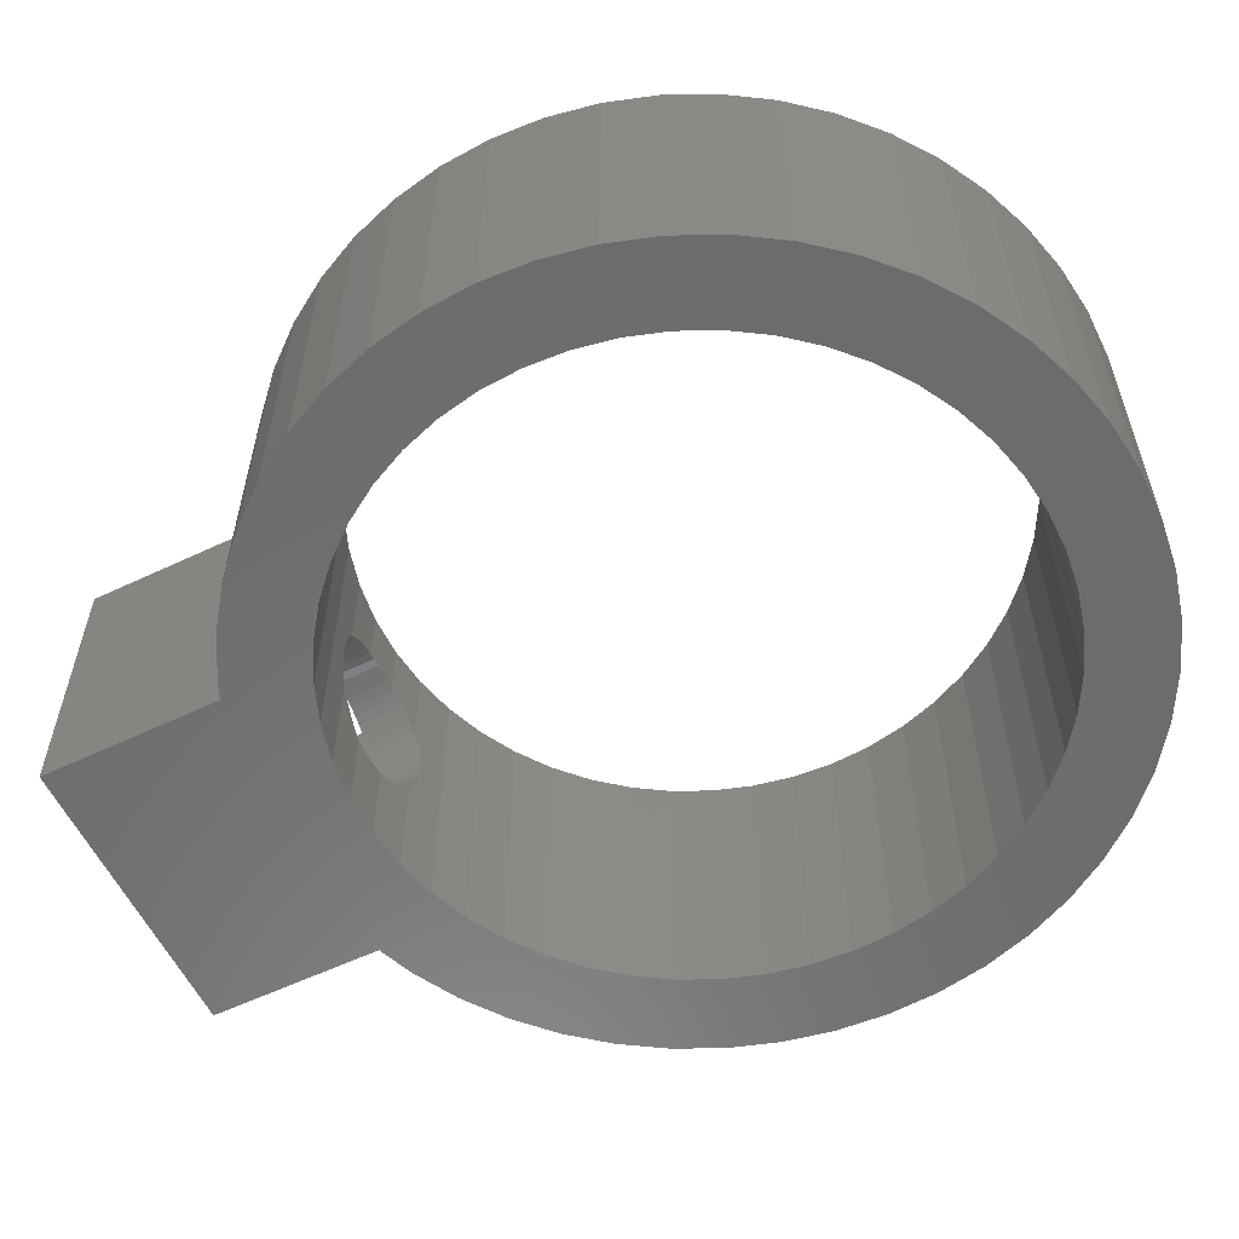
<metadata>
{"format":"stl","ext":"stl","renderer":"f3d","projection":"perspective","resolution":1024,"background":"white","views":[{"elev":-58.3,"azim":116.1,"up":"+Z"}]}
</metadata>
<code>
# stl→obj: 412 verts, 832 faces
v 0.01091 0.001379 0.008
v 0.01065 0.002736 0
v 0.01065 0.002736 0.008
v 0.01091 0.001379 0
v 0.011 0 0.008
v 0.011 0 0
v 0.01023 0.004049 0
v 0.01023 0.004049 0.008
v 0.004684 0.009953 0
v 0.003399 0.01046 0.008
v 0.004684 0.009953 0.008
v 0.003399 0.01046 0
v -0.01065 0.002736 0
v -0.01023 0.004049 0.008
v -0.01023 0.004049 0
v -0.01065 0.002736 0.008
v -0.005894 -0.009288 0
v -0.004684 -0.009953 0.008
v -0.005894 -0.009288 0.008
v -0.004684 -0.009953 0
v -0.007012 -0.008476 0
v -0.007012 -0.008476 0.008
v 0.01091 -0.001379 0.008
v 0.01091 -0.001379 0
v 0.009639 0.005299 0
v 0.009639 0.005299 0.008
v -0.0006907 0.01098 0
v -0.002061 0.01081 0.008
v -0.0006907 0.01098 0.008
v -0.002061 0.01081 0
v -0.0037 -0.01034 0.008
v -0.0037 -0.01034 0
v -0.007012 0.008476 0
v -0.008019 0.00753 0.008
v -0.007012 0.008476 0.008
v -0.008019 0.00753 0
v 0.0043 -0.0101 0
v 0.004684 -0.009953 0.008
v 0.0043 -0.0101 0.008
v 0.004684 -0.009953 0
v 0.002061 0.01081 0
v 0.0006907 0.01098 0.008
v 0.002061 0.01081 0.008
v 0.0006907 0.01098 0
v -0.008019 -0.00753 0
v -0.008019 -0.00753 0.008
v 0.007012 -0.008476 0
v 0.008019 -0.00753 0.008
v 0.007012 -0.008476 0.008
v 0.008019 -0.00753 0
v 0.007012 0.008476 0
v 0.005894 0.009288 0.008
v 0.007012 0.008476 0.008
v 0.005894 0.009288 0
v -0.003399 0.01046 0
v -0.004684 0.009953 0.008
v -0.003399 0.01046 0.008
v -0.004684 0.009953 0
v 0.008899 0.006466 0
v 0.008899 0.006466 0.008
v 0.0005526 -0.008783 0
v 0.0043 -0.015 0
v 0.002719 -0.008369 0
v 0.003747 -0.007962 0
v 0.001649 -0.008644 0
v -0.0037 -0.015 0
v -0.0005526 -0.008783 0
v -0.001649 -0.008644 0
v -0.002719 -0.008369 0
v -0.003747 -0.007962 0
v -0.004715 -0.00743 0
v -0.005609 -0.006781 0
v -0.006415 -0.006024 0
v -0.007119 -0.005173 0
v -0.008899 -0.006466 0
v -0.007711 -0.004239 0
v -0.009639 -0.005299 0
v -0.008182 -0.00324 0
v -0.01023 -0.004049 0
v -0.008524 -0.002188 0
v 0.0088 0 0
v 0.008731 -0.001103 0
v 0.01065 -0.002736 0
v 0.008524 -0.002188 0
v 0.01023 -0.004049 0
v 0.008731 0.001103 0
v 0.008182 -0.00324 0
v 0.009639 -0.005299 0
v 0.007711 -0.004239 0
v 0.008899 -0.006466 0
v 0.008524 0.002188 0
v 0.007119 -0.005173 0
v 0.006415 -0.006024 0
v 0.005609 -0.006781 0
v 0.005894 -0.009288 0
v 0.004715 -0.00743 0
v 0.008182 0.00324 0
v 0.007711 0.004239 0
v 0.007119 0.005173 0
v 0.008019 0.00753 0
v 0.006415 0.006024 0
v 0.005609 0.006781 0
v 0.004715 0.00743 0
v 0.003747 0.007962 0
v 0.002719 0.008369 0
v 0.001649 0.008644 0
v 0.0005526 0.008783 0
v -0.0005526 0.008783 0
v -0.001649 0.008644 0
v -0.002719 0.008369 0
v -0.003747 0.007962 0
v -0.004715 0.00743 0
v -0.005894 0.009288 0
v -0.005609 0.006781 0
v -0.006415 0.006024 0
v -0.007119 0.005173 0
v -0.008899 0.006466 0
v -0.007711 0.004239 0
v -0.009639 0.005299 0
v -0.008182 0.00324 0
v -0.008524 0.002188 0
v -0.008731 0.001103 0
v -0.01091 0.001379 0
v -0.0088 0 0
v -0.01065 -0.002736 0
v -0.008731 -0.001103 0
v -0.01091 -0.001379 0
v -0.011 0 0
v 0.008019 0.00753 0.008
v 0.008899 -0.006466 0.008
v -0.01091 -0.001379 0.008
v -0.01065 -0.002736 0.008
v -0.009639 -0.005299 0.008
v -0.008899 -0.006466 0.008
v -0.008899 0.006466 0.008
v -0.009639 0.005299 0.008
v 0.009639 -0.005299 0.008
v 0.01023 -0.004049 0.008
v -0.011 0 0.008
v -0.01023 -0.004049 0.008
v 0.005894 -0.009288 0.008
v -0.01091 0.001379 0.008
v 0.01065 -0.002736 0.008
v -0.005894 0.009288 0.008
v -0.003747 -0.007962 0.008
v -0.002719 -0.008369 0.008
v -0.004715 -0.00743 0.008
v -0.005609 -0.006781 0.008
v -0.006415 -0.006024 0.008
v -0.007119 -0.005173 0.008
v -0.007711 -0.004239 0.008
v -0.008182 -0.00324 0.008
v -0.008524 -0.002188 0.008
v -0.008731 -0.001103 0.008
v -0.0088 0 0.008
v -0.008524 0.002188 0.008
v -0.008731 0.001103 0.008
v 0.002719 -0.008369 0.008
v 0.0032 -0.01 0.008
v 0.003747 -0.007962 0.008
v 0.001649 -0.008644 0.008
v 0.0005526 -0.008783 0.008
v -0.0024 -0.01 0.008
v -0.0005526 -0.008783 0.008
v -0.001649 -0.008644 0.008
v 0.0088 0 0.008
v 0.008731 0.001103 0.008
v 0.008524 0.002188 0.008
v 0.008731 -0.001103 0.008
v 0.008182 0.00324 0.008
v 0.007711 0.004239 0.008
v 0.008524 -0.002188 0.008
v 0.007119 0.005173 0.008
v 0.006415 0.006024 0.008
v 0.005609 0.006781 0.008
v 0.004715 0.00743 0.008
v 0.003747 0.007962 0.008
v 0.002719 0.008369 0.008
v 0.001649 0.008644 0.008
v 0.0005526 0.008783 0.008
v -0.0005526 0.008783 0.008
v -0.001649 0.008644 0.008
v -0.002719 0.008369 0.008
v -0.003747 0.007962 0.008
v -0.004715 0.00743 0.008
v -0.005609 0.006781 0.008
v -0.006415 0.006024 0.008
v -0.007119 0.005173 0.008
v -0.007711 0.004239 0.008
v -0.008182 0.00324 0.008
v 0.008182 -0.00324 0.008
v 0.007711 -0.004239 0.008
v 0.007119 -0.005173 0.008
v 0.006415 -0.006024 0.008
v 0.005609 -0.006781 0.008
v 0.004715 -0.00743 0.008
v 0.0032 -0.0135 0.008
v 0.0043 -0.015 0.008
v -0.0024 -0.0135 0.008
v -0.0037 -0.015 0.008
v -0.000618 -0.008774 0.002498
v -0.0005526 -0.008783 0.002481
v -0.0008516 -0.008745 0.00259
v -0.001072 -0.008717 0.002711
v -0.001275 -0.008691 0.002859
v -0.001458 -0.008668 0.003031
v -0.001618 -0.008648 0.003224
v -0.001649 -0.008644 0.003273
v -0.000618 -0.008774 0.006302
v -0.0005526 -0.008783 0.006319
v -0.0008516 -0.008745 0.00621
v -0.001072 -0.008717 0.006089
v -0.001275 -0.008691 0.005941
v -0.001458 -0.008668 0.005769
v -0.001618 -0.008648 0.005576
v -0.001649 -0.008644 0.005527
v 0.001649 -0.008644 0.005527
v 0.001753 -0.008618 0.005364
v 0.00186 -0.00859 0.005136
v 0.001937 -0.00857 0.004897
v 0.001984 -0.008558 0.004651
v 0.002 -0.008554 0.0044
v 0.001984 -0.008558 0.004149
v 0.001937 -0.00857 0.003903
v 0.00186 -0.00859 0.003664
v 0.001753 -0.008618 0.003436
v 0.001649 -0.008644 0.003273
v 0.0001256 -0.008783 0.002404
v -0.0001256 -0.008783 0.002404
v 0.0003748 -0.008783 0.002435
v 0.0005526 -0.008783 0.002481
v -0.0003748 -0.008783 0.002435
v 0.0001256 -0.008783 0.006396
v 0.0003748 -0.008783 0.006365
v 0.0005526 -0.008783 0.006319
v -0.0001256 -0.008783 0.006396
v -0.0003748 -0.008783 0.006365
v 0.001618 -0.008648 0.003224
v 0.001458 -0.008668 0.003031
v 0.001275 -0.008691 0.002859
v 0.001072 -0.008717 0.002711
v 0.0008516 -0.008745 0.00259
v 0.000618 -0.008774 0.002498
v 0.000618 -0.008774 0.006302
v 0.0008516 -0.008745 0.00621
v 0.001072 -0.008717 0.006089
v 0.001275 -0.008691 0.005941
v 0.001458 -0.008668 0.005769
v 0.001618 -0.008648 0.005576
v -0.001753 -0.008618 0.005364
v -0.00186 -0.00859 0.005136
v -0.001937 -0.00857 0.004897
v -0.001984 -0.008558 0.004651
v -0.002 -0.008554 0.0044
v -0.001984 -0.008558 0.004149
v -0.001937 -0.00857 0.003903
v -0.001753 -0.008618 0.003436
v -0.00186 -0.00859 0.003664
v 0.0001256 -0.015 0.006396
v -0.0001256 -0.015 0.006396
v -0.0003748 -0.015 0.006365
v -0.000618 -0.015 0.006302
v -0.0008516 -0.015 0.00621
v -0.001072 -0.015 0.006089
v -0.001275 -0.015 0.005941
v -0.001458 -0.015 0.005769
v -0.001618 -0.015 0.005576
v -0.001753 -0.015 0.005364
v -0.00186 -0.015 0.005136
v -0.001937 -0.015 0.004897
v -0.001984 -0.015 0.004651
v -0.002 -0.015 0.0044
v -0.001984 -0.015 0.004149
v -0.001937 -0.015 0.003903
v -0.0001256 -0.015 0.002404
v 0.0001256 -0.015 0.002404
v -0.0003748 -0.015 0.002435
v -0.000618 -0.015 0.002498
v -0.0008516 -0.015 0.00259
v -0.001072 -0.015 0.002711
v -0.001275 -0.015 0.002859
v -0.001458 -0.015 0.003031
v -0.001618 -0.015 0.003224
v -0.001753 -0.015 0.003436
v -0.00186 -0.015 0.003664
v 0.0003748 -0.015 0.006365
v 0.000618 -0.015 0.006302
v 0.0008516 -0.015 0.00621
v 0.001072 -0.015 0.006089
v 0.001275 -0.015 0.005941
v 0.001458 -0.015 0.005769
v 0.001618 -0.015 0.005576
v 0.001753 -0.015 0.005364
v 0.00186 -0.015 0.005136
v 0.001937 -0.015 0.004897
v 0.001984 -0.015 0.004651
v 0.002 -0.015 0.0044
v 0.001984 -0.015 0.004149
v 0.001937 -0.015 0.003903
v 0.00186 -0.015 0.003664
v 0.001753 -0.015 0.003436
v 0.0003748 -0.015 0.002435
v 0.000618 -0.015 0.002498
v 0.0008516 -0.015 0.00259
v 0.001618 -0.015 0.003224
v 0.001458 -0.015 0.003031
v 0.001275 -0.015 0.002859
v 0.001072 -0.015 0.002711
v 0.0032 -0.0135 0.001
v 0.0032 -0.01 0.001
v -0.0024 -0.01 0.001
v -0.0024 -0.0135 0.001
v 0.0001256 -0.01 0.006396
v -0.0001256 -0.01 0.006396
v -0.0003748 -0.01 0.006365
v -0.000618 -0.01 0.006302
v -0.0008516 -0.01 0.00621
v -0.001072 -0.01 0.006089
v -0.001275 -0.01 0.005941
v -0.001458 -0.01 0.005769
v -0.001618 -0.01 0.005576
v -0.001753 -0.01 0.005364
v -0.00186 -0.01 0.005136
v -0.001937 -0.01 0.004897
v -0.001984 -0.01 0.004651
v -0.002 -0.01 0.0044
v -0.0001256 -0.01 0.002404
v 0.0001256 -0.01 0.002404
v -0.0003748 -0.01 0.002435
v -0.000618 -0.01 0.002498
v -0.0008516 -0.01 0.00259
v -0.001072 -0.01 0.002711
v -0.001275 -0.01 0.002859
v -0.001458 -0.01 0.003031
v -0.001618 -0.01 0.003224
v -0.001753 -0.01 0.003436
v -0.00186 -0.01 0.003664
v -0.001937 -0.01 0.003903
v -0.001984 -0.01 0.004149
v 0.0003748 -0.01 0.006365
v 0.000618 -0.01 0.006302
v 0.0008516 -0.01 0.00621
v 0.001072 -0.01 0.006089
v 0.001275 -0.01 0.005941
v 0.001458 -0.01 0.005769
v 0.001618 -0.01 0.005576
v 0.001753 -0.01 0.005364
v 0.00186 -0.01 0.005136
v 0.001937 -0.01 0.004897
v 0.001984 -0.01 0.004651
v 0.002 -0.01 0.0044
v 0.001984 -0.01 0.004149
v 0.001937 -0.01 0.003903
v 0.0003748 -0.01 0.002435
v 0.000618 -0.01 0.002498
v 0.00186 -0.01 0.003664
v 0.001753 -0.01 0.003436
v 0.001618 -0.01 0.003224
v 0.001458 -0.01 0.003031
v 0.001275 -0.01 0.002859
v 0.001072 -0.01 0.002711
v 0.0008516 -0.01 0.00259
v 0.0001256 -0.0135 0.006396
v 0.0003748 -0.0135 0.006365
v 0.000618 -0.0135 0.006302
v 0.0008516 -0.0135 0.00621
v 0.001072 -0.0135 0.006089
v 0.001275 -0.0135 0.005941
v 0.001458 -0.0135 0.005769
v 0.001618 -0.0135 0.005576
v 0.001753 -0.0135 0.005364
v 0.00186 -0.0135 0.005136
v 0.001937 -0.0135 0.004897
v 0.001984 -0.0135 0.004651
v 0.002 -0.0135 0.0044
v 0.001984 -0.0135 0.004149
v 0.0001256 -0.0135 0.002404
v 0.0003748 -0.0135 0.002435
v 0.000618 -0.0135 0.002498
v 0.0008516 -0.0135 0.00259
v 0.001072 -0.0135 0.002711
v 0.001275 -0.0135 0.002859
v 0.001458 -0.0135 0.003031
v 0.001618 -0.0135 0.003224
v 0.001753 -0.0135 0.003436
v 0.00186 -0.0135 0.003664
v 0.001937 -0.0135 0.003903
v -0.0001256 -0.0135 0.006396
v -0.0003748 -0.0135 0.006365
v -0.000618 -0.0135 0.006302
v -0.0008516 -0.0135 0.00621
v -0.001072 -0.0135 0.006089
v -0.001275 -0.0135 0.005941
v -0.001458 -0.0135 0.005769
v -0.001618 -0.0135 0.005576
v -0.001753 -0.0135 0.005364
v -0.00186 -0.0135 0.005136
v -0.001937 -0.0135 0.004897
v -0.001984 -0.0135 0.004651
v -0.002 -0.0135 0.0044
v -0.001984 -0.0135 0.004149
v -0.0001256 -0.0135 0.002404
v -0.0003748 -0.0135 0.002435
v -0.001937 -0.0135 0.003903
v -0.00186 -0.0135 0.003664
v -0.001753 -0.0135 0.003436
v -0.001618 -0.0135 0.003224
v -0.001458 -0.0135 0.003031
v -0.001275 -0.0135 0.002859
v -0.001072 -0.0135 0.002711
v -0.0008516 -0.0135 0.00259
v -0.000618 -0.0135 0.002498
f 1 2 3
f 2 1 4
f 5 4 1
f 4 5 6
f 3 7 8
f 7 3 2
f 9 10 11
f 10 9 12
f 13 14 15
f 14 13 16
f 17 18 19
f 18 17 20
f 21 19 22
f 19 21 17
f 23 6 5
f 6 23 24
f 8 25 26
f 25 8 7
f 27 28 29
f 28 27 30
f 20 31 18
f 31 20 32
f 33 34 35
f 34 33 36
f 37 38 39
f 38 37 40
f 41 42 43
f 42 41 44
f 45 22 46
f 22 45 21
f 47 48 49
f 48 47 50
f 51 52 53
f 52 51 54
f 55 56 57
f 56 55 58
f 26 59 60
f 59 26 25
f 30 57 28
f 57 30 55
f 61 37 62
f 37 63 64
f 37 65 63
f 37 61 65
f 66 61 62
f 61 66 67
f 32 67 66
f 67 32 68
f 68 32 69
f 32 70 69
f 20 70 32
f 20 71 70
f 17 71 20
f 71 17 72
f 21 72 17
f 72 21 73
f 45 73 21
f 73 45 74
f 75 74 45
f 74 75 76
f 77 76 75
f 76 77 78
f 78 79 80
f 79 78 77
f 81 6 24
f 82 24 83
f 6 81 4
f 84 83 85
f 86 4 81
f 87 85 88
f 4 86 2
f 89 88 90
f 91 2 86
f 2 91 7
f 24 82 81
f 83 84 82
f 85 87 84
f 92 90 50
f 88 89 87
f 90 92 89
f 93 50 47
f 50 93 92
f 94 47 95
f 47 94 93
f 95 96 94
f 40 96 95
f 64 40 37
f 40 64 96
f 97 7 91
f 7 97 25
f 98 25 97
f 25 98 59
f 99 59 98
f 59 99 100
f 101 100 99
f 100 101 51
f 102 51 101
f 51 102 54
f 103 54 102
f 103 9 54
f 104 9 103
f 104 12 9
f 105 12 104
f 105 41 12
f 106 41 105
f 106 44 41
f 107 44 106
f 108 44 107
f 108 27 44
f 109 27 108
f 109 30 27
f 110 30 109
f 110 55 30
f 111 55 110
f 111 58 55
f 112 58 111
f 113 112 114
f 112 113 58
f 33 114 115
f 114 33 113
f 36 115 116
f 117 116 118
f 115 36 33
f 119 118 120
f 15 120 121
f 13 121 122
f 116 117 36
f 123 122 124
f 125 80 79
f 80 125 126
f 118 119 117
f 127 126 125
f 120 15 119
f 126 127 124
f 121 13 15
f 128 124 127
f 122 123 13
f 124 128 123
f 54 11 52
f 11 54 9
f 100 53 129
f 53 100 51
f 48 90 130
f 90 48 50
f 125 131 127
f 131 125 132
f 75 133 77
f 133 75 134
f 119 135 117
f 135 119 136
f 60 100 129
f 100 60 59
f 117 34 36
f 34 117 135
f 44 29 42
f 29 44 27
f 130 88 137
f 88 130 90
f 137 85 138
f 85 137 88
f 45 134 75
f 134 45 46
f 127 139 128
f 139 127 131
f 77 140 79
f 140 77 133
f 95 49 141
f 49 95 47
f 128 142 123
f 142 128 139
f 12 43 10
f 43 12 41
f 138 83 143
f 83 138 85
f 79 132 125
f 132 79 140
f 143 24 23
f 24 143 83
f 123 16 13
f 16 123 142
f 40 141 38
f 141 40 95
f 15 136 119
f 136 15 14
f 113 35 144
f 35 113 33
f 58 144 56
f 144 58 113
f 145 31 146
f 145 18 31
f 147 18 145
f 19 147 148
f 147 19 18
f 22 148 149
f 148 22 19
f 46 149 150
f 134 150 151
f 149 46 22
f 133 151 152
f 140 152 153
f 132 153 154
f 150 134 46
f 131 154 155
f 16 156 14
f 156 16 157
f 151 133 134
f 142 157 16
f 152 140 133
f 157 142 155
f 153 132 140
f 139 155 142
f 154 131 132
f 155 139 131
f 158 159 160
f 161 159 158
f 162 159 161
f 163 162 164
f 163 164 165
f 162 163 159
f 31 163 146
f 146 163 165
f 166 5 1
f 167 1 3
f 5 166 23
f 168 3 8
f 169 23 166
f 170 8 26
f 23 169 143
f 171 26 60
f 172 143 169
f 143 172 138
f 1 167 166
f 3 168 167
f 8 170 168
f 173 60 129
f 26 171 170
f 60 173 171
f 174 129 53
f 129 174 173
f 175 53 52
f 53 175 174
f 52 176 175
f 11 176 52
f 11 177 176
f 10 177 11
f 10 178 177
f 43 178 10
f 43 179 178
f 42 179 43
f 42 180 179
f 42 181 180
f 29 181 42
f 29 182 181
f 28 182 29
f 28 183 182
f 57 183 28
f 57 184 183
f 56 184 57
f 56 185 184
f 144 185 56
f 185 144 186
f 35 186 144
f 186 35 187
f 34 187 35
f 187 34 188
f 135 188 34
f 188 135 189
f 136 189 135
f 189 136 190
f 190 14 156
f 14 190 136
f 191 138 172
f 138 191 137
f 192 137 191
f 137 192 130
f 193 130 192
f 130 193 48
f 194 48 193
f 48 194 49
f 195 49 194
f 49 195 141
f 196 141 195
f 196 38 141
f 160 38 196
f 38 160 39
f 159 39 160
f 197 39 159
f 39 197 198
f 199 198 197
f 163 31 199
f 199 200 198
f 200 199 31
f 67 201 202
f 68 201 67
f 201 68 203
f 203 68 204
f 204 68 205
f 205 68 206
f 206 68 207
f 207 68 208
f 209 164 210
f 164 209 165
f 211 165 209
f 212 165 211
f 213 165 212
f 214 165 213
f 215 165 214
f 165 215 216
f 70 147 145
f 147 70 71
f 98 173 99
f 173 98 171
f 190 118 189
f 118 190 120
f 103 175 176
f 175 103 102
f 104 176 177
f 176 104 103
f 158 217 161
f 158 218 217
f 158 219 218
f 158 220 219
f 158 221 220
f 158 222 221
f 63 222 158
f 222 63 223
f 223 63 224
f 63 225 224
f 63 226 225
f 63 227 226
f 227 63 65
f 97 171 98
f 171 97 170
f 108 180 181
f 180 108 107
f 102 174 175
f 174 102 101
f 86 168 91
f 168 86 167
f 149 74 150
f 74 149 73
f 82 166 81
f 166 82 169
f 228 61 229
f 230 61 228
f 61 230 231
f 67 229 61
f 229 67 232
f 232 67 202
f 162 233 164
f 162 234 233
f 234 162 235
f 236 164 233
f 237 164 236
f 164 237 210
f 65 238 227
f 65 239 238
f 65 240 239
f 65 241 240
f 65 242 241
f 65 243 242
f 61 243 65
f 243 61 231
f 244 162 161
f 162 244 235
f 161 245 244
f 161 246 245
f 161 247 246
f 161 248 247
f 161 249 248
f 249 161 217
f 93 193 92
f 193 93 194
f 112 184 185
f 184 112 111
f 71 148 147
f 148 71 72
f 92 192 89
f 192 92 193
f 72 149 148
f 149 72 73
f 81 167 86
f 167 81 166
f 87 172 84
f 172 87 191
f 64 158 160
f 158 64 63
f 91 170 97
f 170 91 168
f 94 196 195
f 196 94 96
f 96 160 196
f 160 96 64
f 188 115 187
f 115 188 116
f 107 179 180
f 179 107 106
f 152 80 153
f 80 152 78
f 150 76 151
f 76 150 74
f 110 182 183
f 182 110 109
f 109 181 182
f 181 109 108
f 155 122 157
f 122 155 124
f 189 116 188
f 116 189 118
f 111 183 184
f 183 111 110
f 93 195 194
f 195 93 94
f 84 169 82
f 169 84 172
f 154 124 155
f 124 154 126
f 151 78 152
f 78 151 76
f 105 177 178
f 177 105 104
f 153 126 154
f 126 153 80
f 115 186 187
f 186 115 114
f 99 174 101
f 174 99 173
f 114 185 186
f 185 114 112
f 89 191 87
f 191 89 192
f 156 120 190
f 120 156 121
f 106 178 179
f 178 106 105
f 157 121 156
f 121 157 122
f 69 145 146
f 145 69 70
f 216 146 165
f 250 146 216
f 251 146 250
f 252 146 251
f 253 146 252
f 254 146 253
f 69 254 255
f 69 255 256
f 69 208 68
f 208 69 257
f 257 69 258
f 258 69 256
f 254 69 146
f 198 37 39
f 37 198 62
f 66 31 32
f 31 66 200
f 259 200 260
f 200 261 260
f 200 262 261
f 200 263 262
f 200 264 263
f 200 265 264
f 200 266 265
f 200 267 266
f 200 268 267
f 200 269 268
f 200 270 269
f 200 271 270
f 200 272 271
f 66 272 200
f 272 66 273
f 273 66 274
f 275 66 276
f 277 66 275
f 278 66 277
f 279 66 278
f 280 66 279
f 281 66 280
f 282 66 281
f 283 66 282
f 284 66 283
f 285 66 284
f 274 66 285
f 200 259 198
f 286 198 259
f 287 198 286
f 288 198 287
f 289 198 288
f 290 198 289
f 291 198 290
f 292 198 291
f 293 198 292
f 294 198 293
f 295 198 294
f 296 198 295
f 297 198 296
f 298 198 297
f 62 298 299
f 62 299 300
f 62 300 301
f 62 276 66
f 276 62 302
f 302 62 303
f 303 62 304
f 298 62 198
f 305 62 301
f 306 62 305
f 307 62 306
f 308 62 307
f 304 62 308
f 309 159 310
f 159 309 197
f 311 309 310
f 309 311 312
f 199 311 163
f 311 199 312
f 313 163 314
f 163 315 314
f 163 316 315
f 163 317 316
f 163 318 317
f 163 319 318
f 163 320 319
f 163 321 320
f 163 322 321
f 163 323 322
f 163 324 323
f 163 325 324
f 163 326 325
f 311 326 163
f 327 311 328
f 329 311 327
f 330 311 329
f 331 311 330
f 332 311 331
f 333 311 332
f 334 311 333
f 335 311 334
f 336 311 335
f 337 311 336
f 338 311 337
f 339 311 338
f 326 311 339
f 163 313 159
f 340 159 313
f 341 159 340
f 342 159 341
f 343 159 342
f 344 159 343
f 345 159 344
f 346 159 345
f 347 159 346
f 348 159 347
f 349 159 348
f 350 159 349
f 351 159 350
f 310 351 352
f 310 352 353
f 310 328 311
f 328 310 354
f 354 310 355
f 351 310 159
f 356 310 353
f 357 310 356
f 358 310 357
f 359 310 358
f 360 310 359
f 361 310 360
f 362 310 361
f 355 310 362
f 197 363 199
f 197 364 363
f 197 365 364
f 197 366 365
f 197 367 366
f 197 368 367
f 197 369 368
f 197 370 369
f 197 371 370
f 197 372 371
f 197 373 372
f 197 374 373
f 197 375 374
f 309 375 197
f 375 309 376
f 312 377 309
f 378 309 377
f 379 309 378
f 380 309 379
f 381 309 380
f 382 309 381
f 383 309 382
f 384 309 383
f 385 309 384
f 386 309 385
f 387 309 386
f 376 309 387
f 388 199 363
f 389 199 388
f 390 199 389
f 391 199 390
f 392 199 391
f 393 199 392
f 394 199 393
f 395 199 394
f 396 199 395
f 397 199 396
f 398 199 397
f 399 199 398
f 400 199 399
f 312 400 401
f 377 312 402
f 402 312 403
f 400 312 199
f 404 312 401
f 405 312 404
f 406 312 405
f 407 312 406
f 408 312 407
f 409 312 408
f 410 312 409
f 411 312 410
f 412 312 411
f 403 312 412
f 290 369 291
f 369 290 368
f 247 345 344
f 345 247 248
f 202 329 232
f 330 202 201
f 202 330 329
f 412 277 403
f 277 412 278
f 341 235 244
f 340 235 341
f 235 340 234
f 286 365 287
f 365 286 364
f 301 386 385
f 386 301 300
f 356 226 357
f 226 356 225
f 297 374 375
f 374 297 296
f 351 221 222
f 221 351 350
f 358 227 238
f 357 227 358
f 227 357 226
f 305 385 384
f 385 305 301
f 261 388 260
f 388 261 389
f 315 236 314
f 236 315 237
f 265 392 264
f 392 265 393
f 319 212 318
f 212 319 213
f 263 390 262
f 390 263 391
f 317 209 316
f 209 317 211
f 403 275 402
f 275 403 277
f 232 327 229
f 327 232 329
f 296 373 374
f 373 296 295
f 350 220 221
f 220 350 349
f 402 276 377
f 276 402 275
f 229 328 228
f 328 229 327
f 300 387 386
f 387 300 299
f 353 225 356
f 225 353 224
f 259 364 286
f 364 259 363
f 313 234 340
f 234 313 233
f 408 281 409
f 281 408 282
f 334 205 206
f 205 334 333
f 410 279 411
f 279 410 280
f 332 203 204
f 203 332 331
f 306 384 383
f 384 306 305
f 358 239 359
f 239 358 238
f 347 217 218
f 346 217 347
f 217 346 249
f 293 370 371
f 370 293 292
f 295 372 373
f 372 295 294
f 349 219 220
f 219 349 348
f 299 376 387
f 376 299 298
f 352 224 353
f 224 352 223
f 298 375 376
f 375 298 297
f 351 223 352
f 223 351 222
f 264 391 263
f 391 264 392
f 318 211 317
f 211 318 212
f 288 367 289
f 367 288 366
f 245 343 342
f 343 245 246
f 266 393 265
f 393 266 394
f 320 213 319
f 213 320 214
f 283 408 407
f 408 283 282
f 335 206 207
f 206 335 334
f 272 401 400
f 401 272 273
f 326 255 254
f 255 326 339
f 379 304 380
f 304 379 303
f 243 362 242
f 362 243 355
f 260 363 259
f 363 260 388
f 314 233 313
f 233 314 236
f 274 405 404
f 405 274 285
f 338 258 256
f 258 338 337
f 289 368 290
f 368 289 367
f 246 344 343
f 344 246 247
f 409 280 410
f 280 409 281
f 333 204 205
f 204 333 332
f 268 397 396
f 397 268 269
f 323 250 322
f 250 323 251
f 382 306 383
f 306 382 307
f 240 359 239
f 359 240 360
f 270 399 398
f 399 270 271
f 325 252 324
f 252 325 253
f 292 369 370
f 369 292 291
f 346 248 249
f 248 346 345
f 294 371 372
f 371 294 293
f 348 218 219
f 218 348 347
f 285 406 405
f 406 285 284
f 337 257 258
f 257 337 336
f 321 216 215
f 322 216 321
f 216 322 250
f 267 396 395
f 396 267 268
f 273 404 401
f 404 273 274
f 339 256 255
f 256 339 338
f 315 210 237
f 316 210 315
f 210 316 209
f 262 389 261
f 389 262 390
f 231 355 243
f 354 231 230
f 231 354 355
f 378 303 379
f 303 378 302
f 377 302 378
f 302 377 276
f 228 354 230
f 354 228 328
f 287 366 288
f 366 287 365
f 244 342 341
f 342 244 245
f 269 398 397
f 398 269 270
f 324 251 323
f 251 324 252
f 336 208 257
f 335 208 336
f 208 335 207
f 284 407 406
f 407 284 283
f 266 395 394
f 395 266 267
f 321 214 320
f 214 321 215
f 380 308 381
f 308 380 304
f 242 361 241
f 361 242 362
f 411 278 412
f 278 411 279
f 331 201 203
f 201 331 330
f 381 307 382
f 307 381 308
f 241 360 240
f 360 241 361
f 271 400 399
f 400 271 272
f 326 253 325
f 253 326 254

</code>
